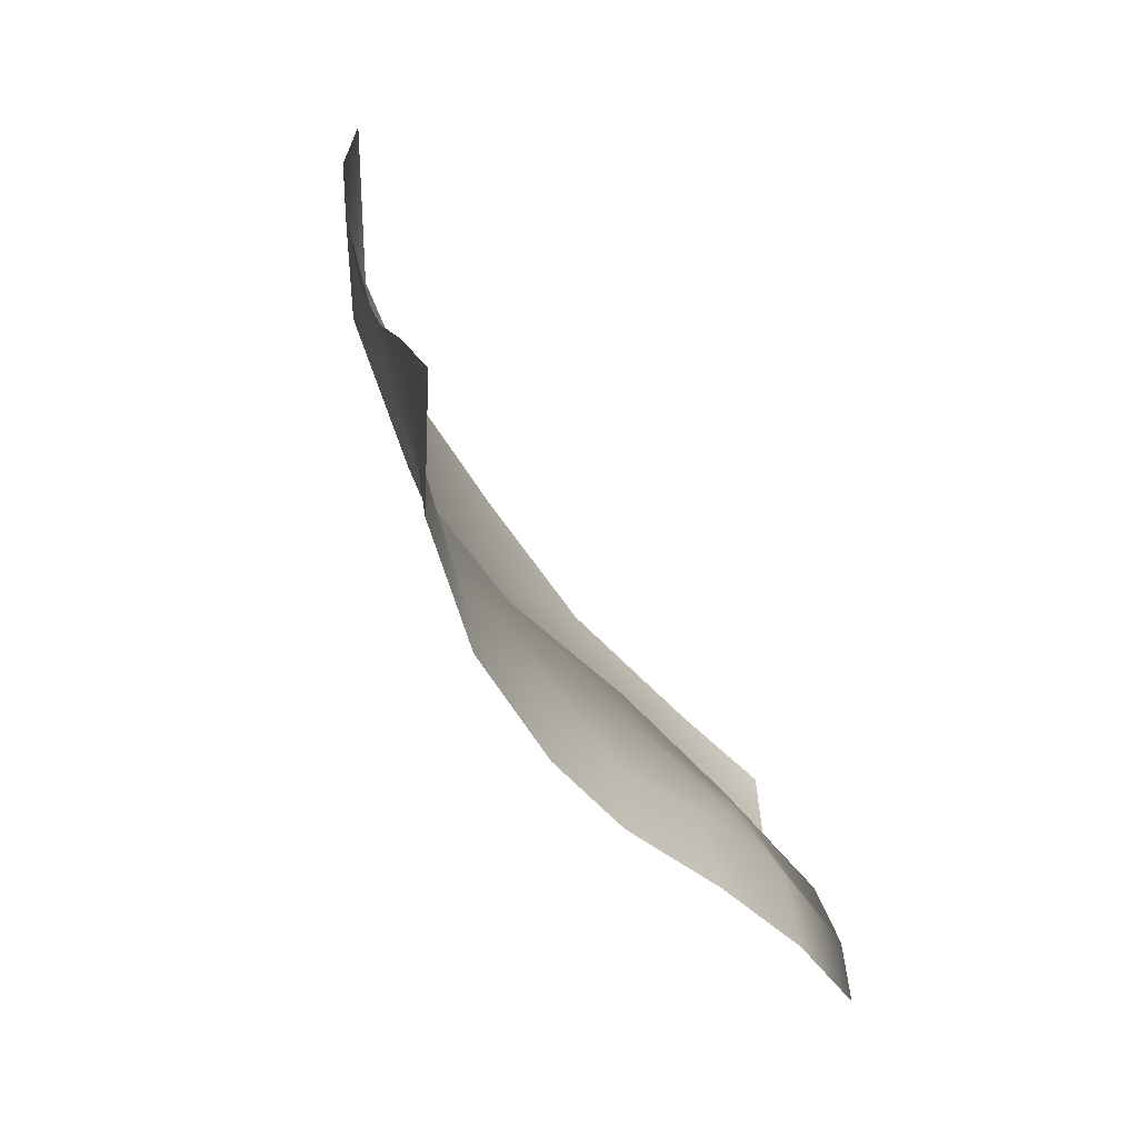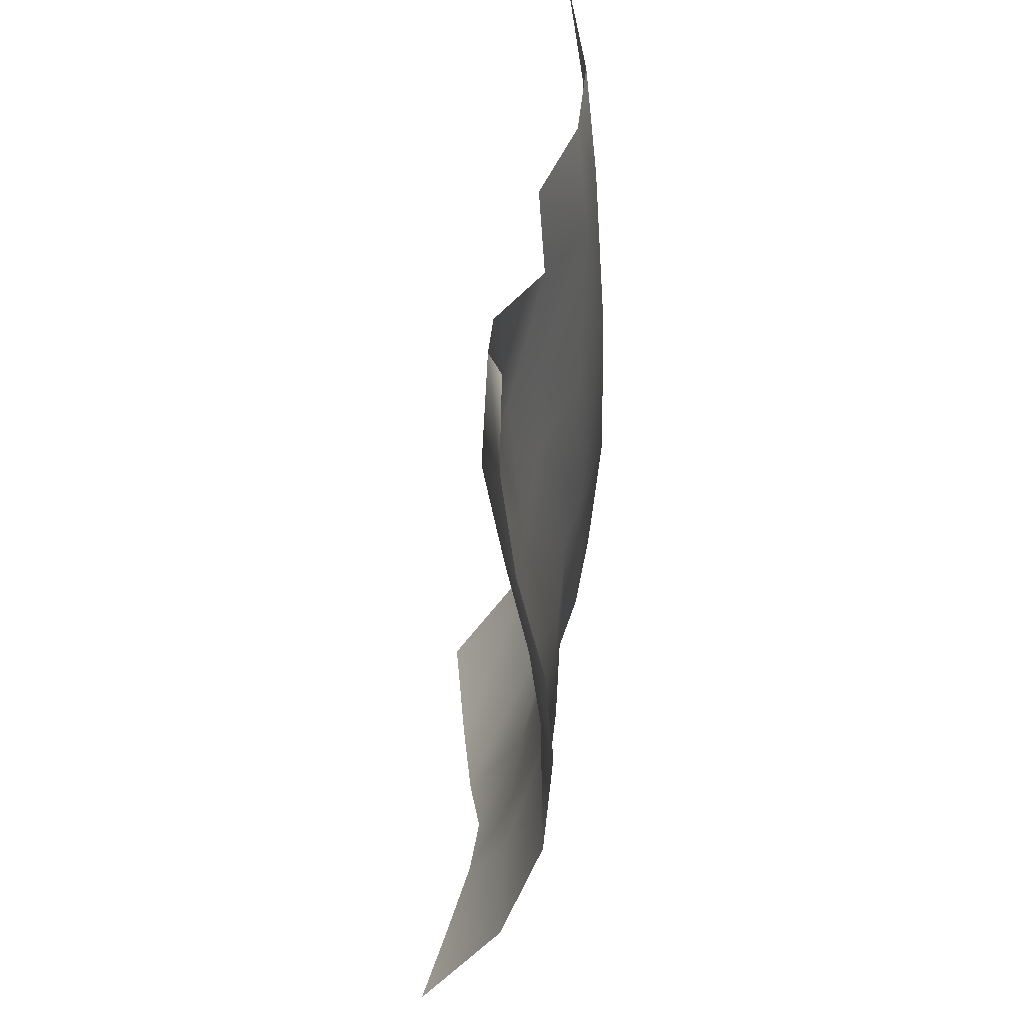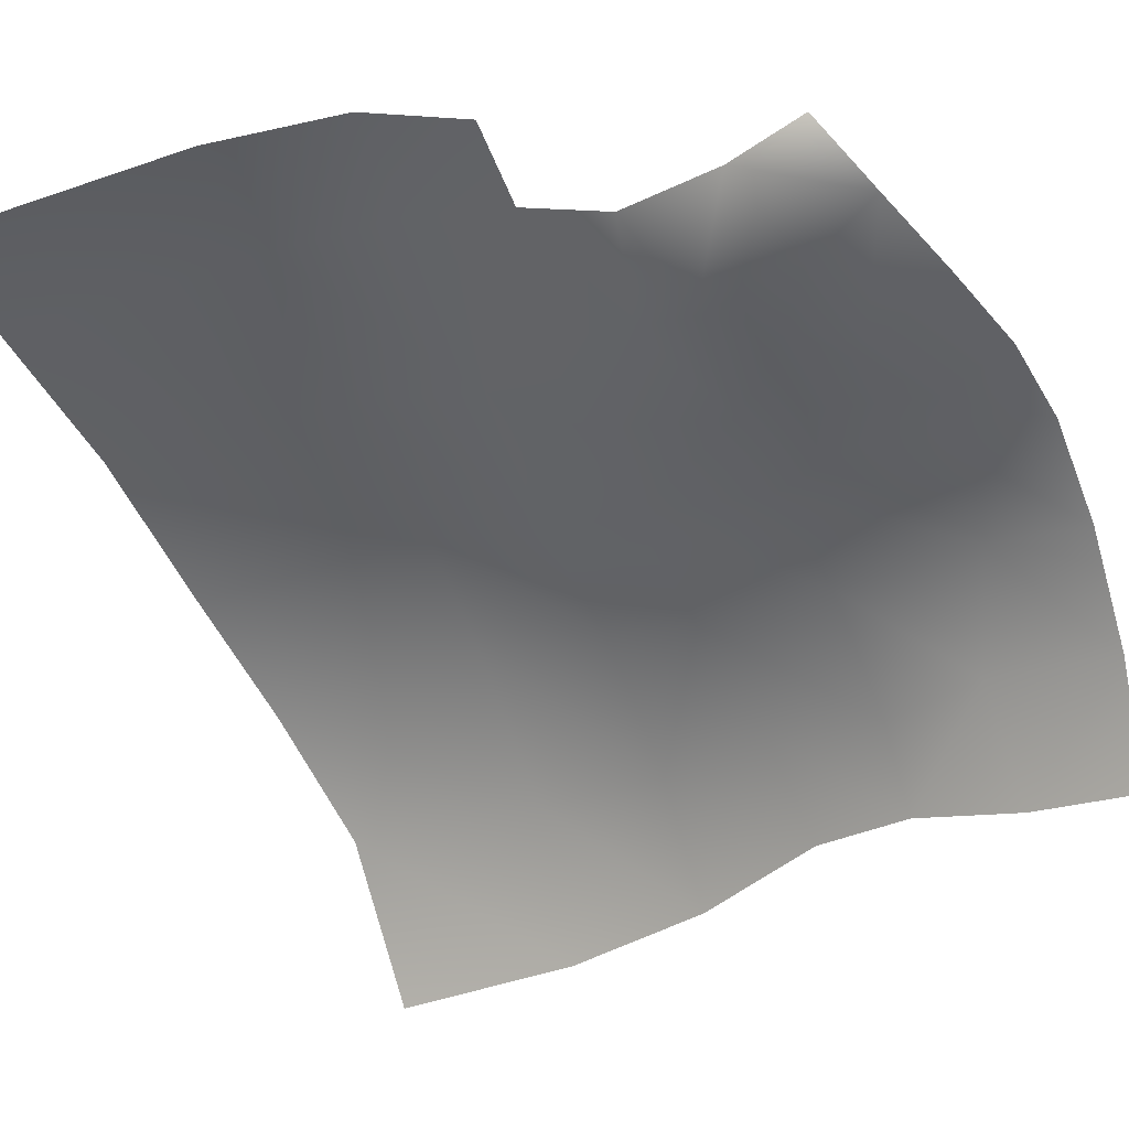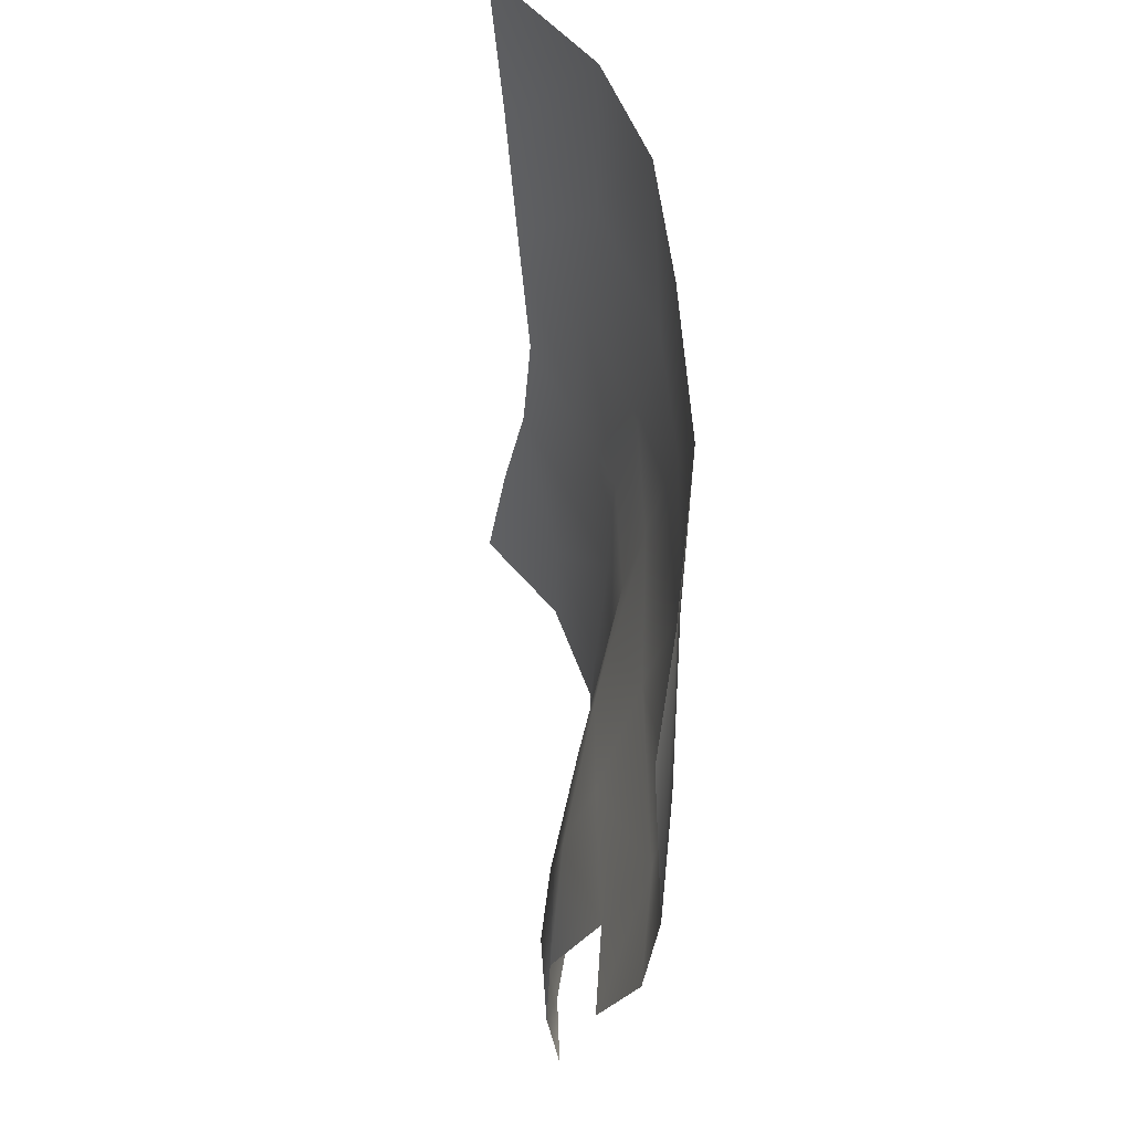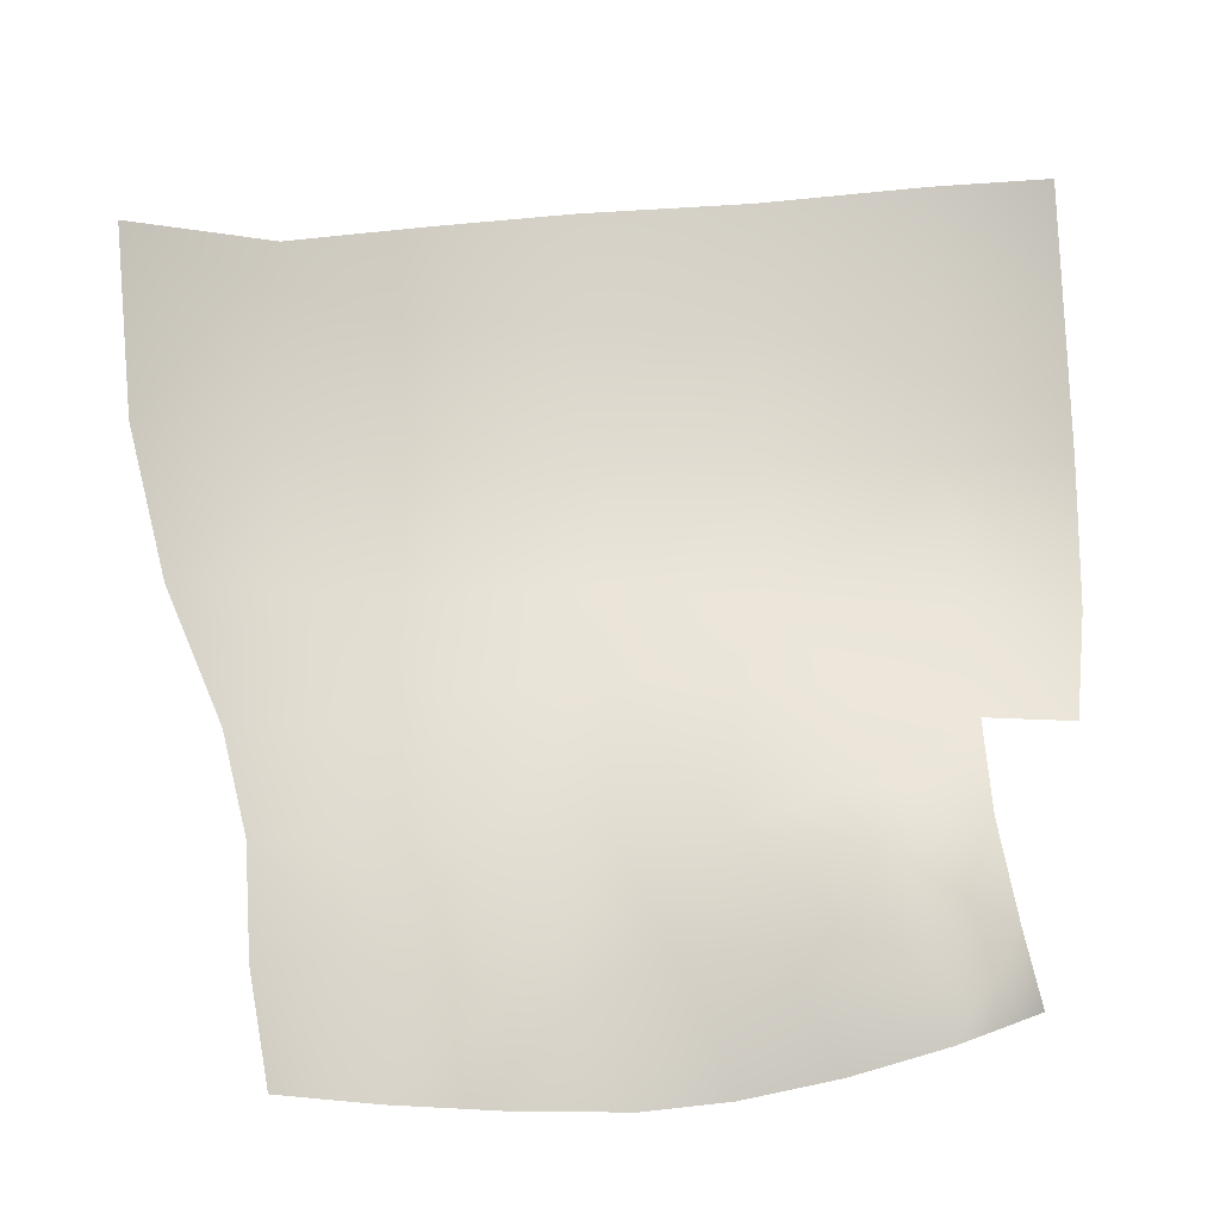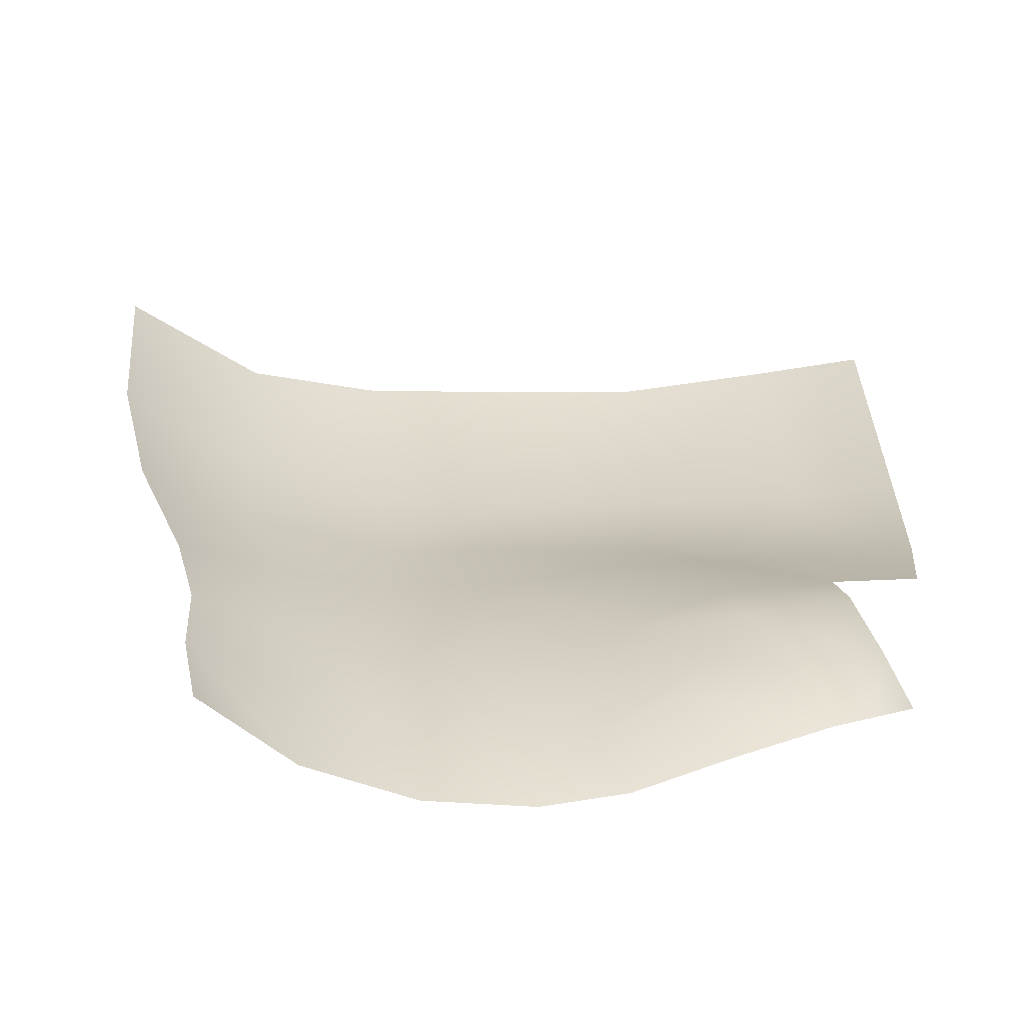
<metadata>
{"format":"obj","ext":"obj","renderer":"f3d","projection":"perspective","resolution":1024,"background":"white","views":[{"elev":-75.2,"azim":155.9,"up":"+Y"},{"elev":-56.8,"azim":-62.9,"up":"+Y"},{"elev":-23.6,"azim":-64.5,"up":"+Z"},{"elev":60.0,"azim":-63.2,"up":"+Y"},{"elev":-14.2,"azim":-152.5,"up":"+Y"},{"elev":-57.3,"azim":-152.2,"up":"+Y"}]}
</metadata>
<code>
g The_R_q2
v 0.06717 1.414 0.02471
v 0.06531 1.399 0.02343
v 0.0766 1.398 0.01138
v 0.07942 1.413 0.01144
v 0.06346 1.388 0.02179
v 0.07159 1.385 0.01258
v 0.05468 1.414 0.03273
v 0.05273 1.4 0.03042
v 0.05127 1.39 0.02871
v 0.07033 1.372 0.01149
v 0.06145 1.373 0.02214
v 0.05017 1.374 0.02804
v 0.08406 1.397 -0.001043
v 0.07936 1.383 0.002843
v 0.08708 1.413 -0.003894
v 0.03849 1.414 0.04071
v 0.03928 1.443 0.04049
v 0.0554 1.442 0.03098
v 0.02158 1.444 0.04713
v 0.02095 1.414 0.04828
v 0.0371 1.398 0.03772
v 0.01966 1.397 0.04729
v 0.02856 1.388 0.03673
v 0.008206 1.397 0.05172
v 0.008726 1.414 0.05299
v 0.00767 1.385 0.04718
v 0.01654 1.385 0.04342
v 0.02565 1.378 0.03438
v 0.03792 1.388 0.03198
v 0.03796 1.373 0.03003
v 0.04042 1.355 0.02925
v 0.04867 1.355 0.0264
v 0.04734 1.346 0.0284
v 0.05757 1.346 0.0221
v 0.05819 1.357 0.0224
v 0.03857 1.347 0.03186
v 0.03166 1.359 0.03098
v 0.02799 1.349 0.03412
v 0.01815 1.352 0.03737
v 0.02099 1.36 0.03387
v 0.01173 1.363 0.03935
v 0.01047 1.355 0.04158
v 0.06626 1.347 0.01265
v 0.06691 1.36 0.01264
v 0.02752 1.364 0.03179
v 0.02499 1.372 0.03359
v 0.01385 1.374 0.03878
v 0.07436 1.359 0.00147
v 0.07118 1.347 0.000607
v 0.07643 1.371 0.003272
v 0.06893 1.439 0.02216
v 0.08006 1.436 0.01094
v 0.08006 1.436 0.01094
v 0.08796 1.434 -0.00595
v 0.009061 1.444 0.05117
f 1 2 3
f 1 3 4
f 3 2 5
f 3 5 6
f 7 2 1
f 7 8 2
f 2 8 9
f 2 9 5
f 10 6 5
f 10 5 11
f 11 5 9
f 11 9 12
f 6 13 3
f 13 4 3
f 6 14 13
f 13 15 4
f 16 8 7
f 17 16 7
f 17 7 18
f 19 16 17
f 19 20 16
f 20 21 16
f 16 21 8
f 20 22 21
f 22 23 21
f 20 24 22
f 20 25 24
f 25 20 19
f 22 24 26
f 22 26 27
f 22 27 23
f 23 27 28
f 29 23 28
f 21 23 29
f 28 30 29
f 8 21 29
f 8 29 9
f 9 29 30
f 9 30 12
f 31 12 30
f 31 32 12
f 31 33 32
f 32 33 34
f 32 34 35
f 35 12 32
f 31 36 33
f 36 31 37
f 36 37 38
f 37 39 38
f 37 40 39
f 41 39 40
f 41 42 39
f 35 11 12
f 43 35 34
f 43 44 35
f 11 35 44
f 37 45 40
f 45 37 31
f 40 46 41
f 45 46 40
f 46 47 41
f 46 28 47
f 30 46 45
f 30 28 46
f 48 44 43
f 48 43 49
f 48 50 44
f 45 31 30
f 11 44 10
f 50 10 44
f 50 6 10
f 50 14 6
f 27 47 28
f 1 51 18
f 1 18 7
f 51 1 4
f 51 4 52
f 15 53 4
f 15 54 53
f 25 19 55

</code>
